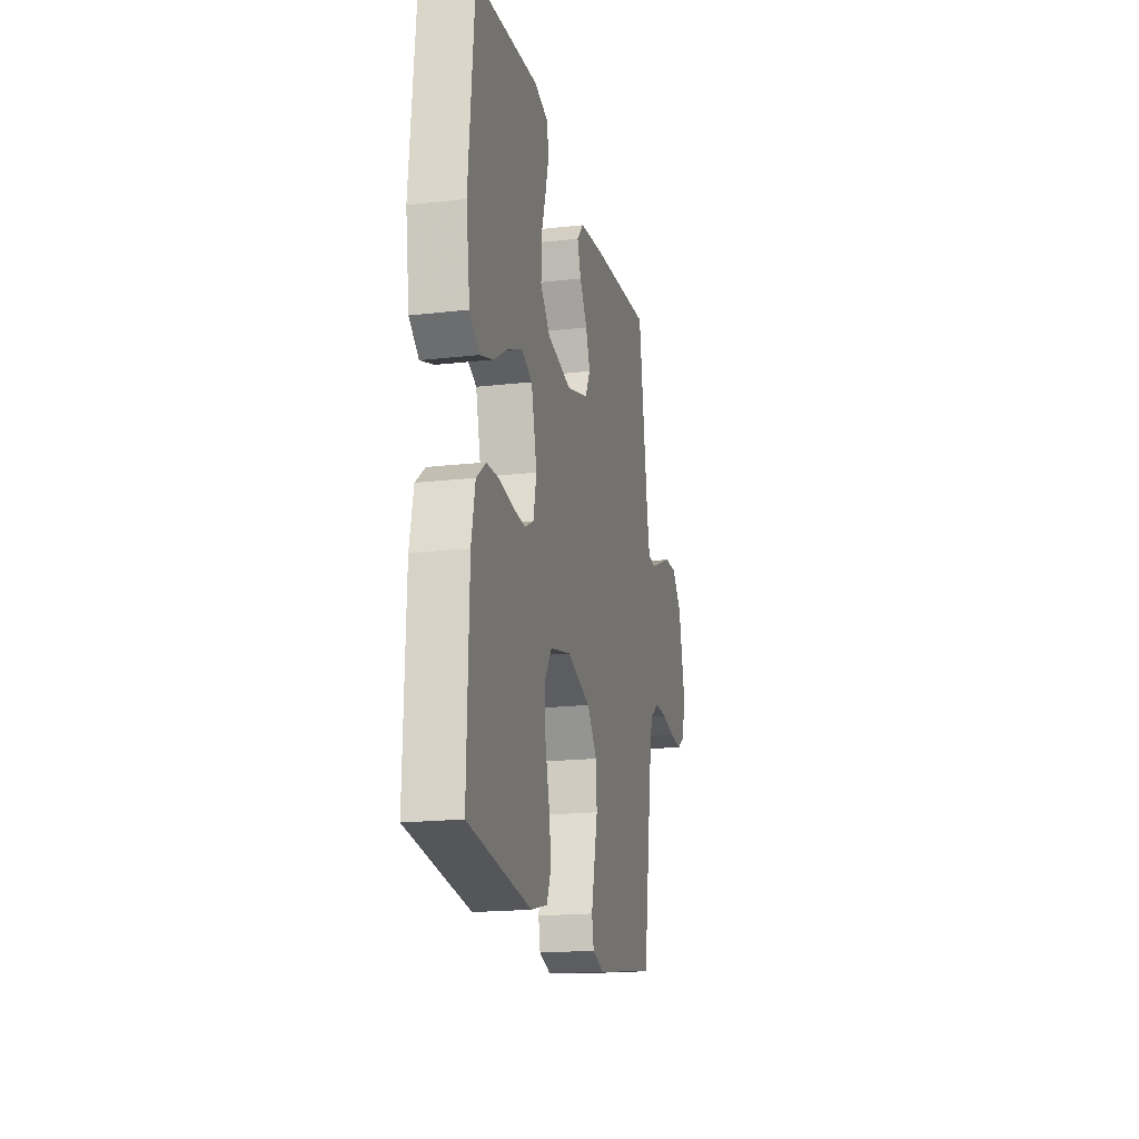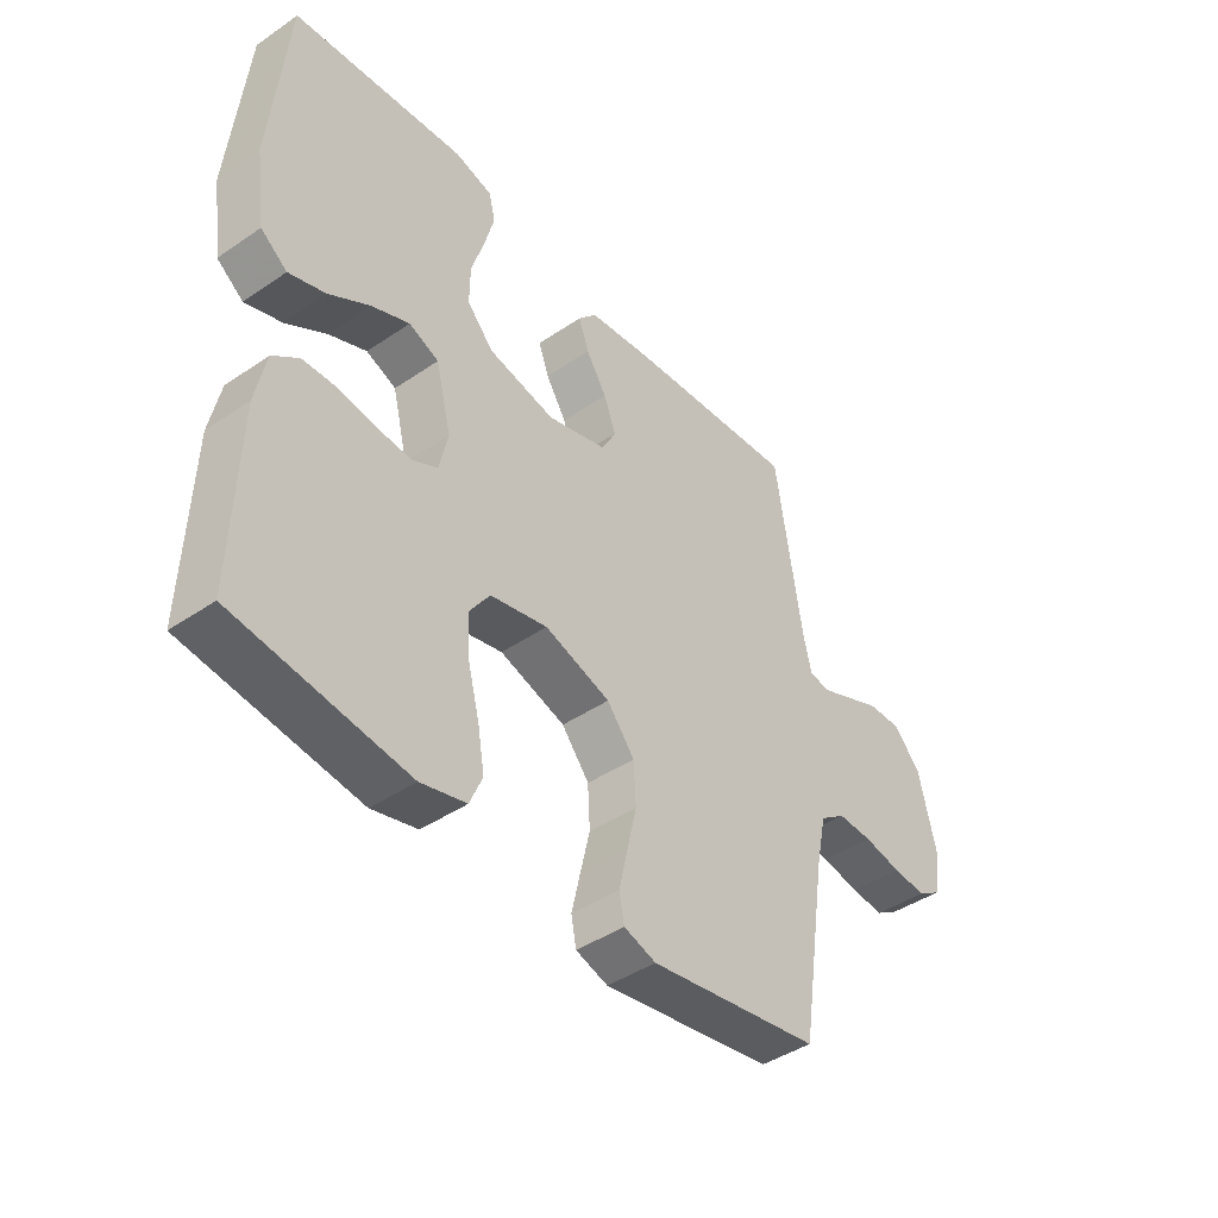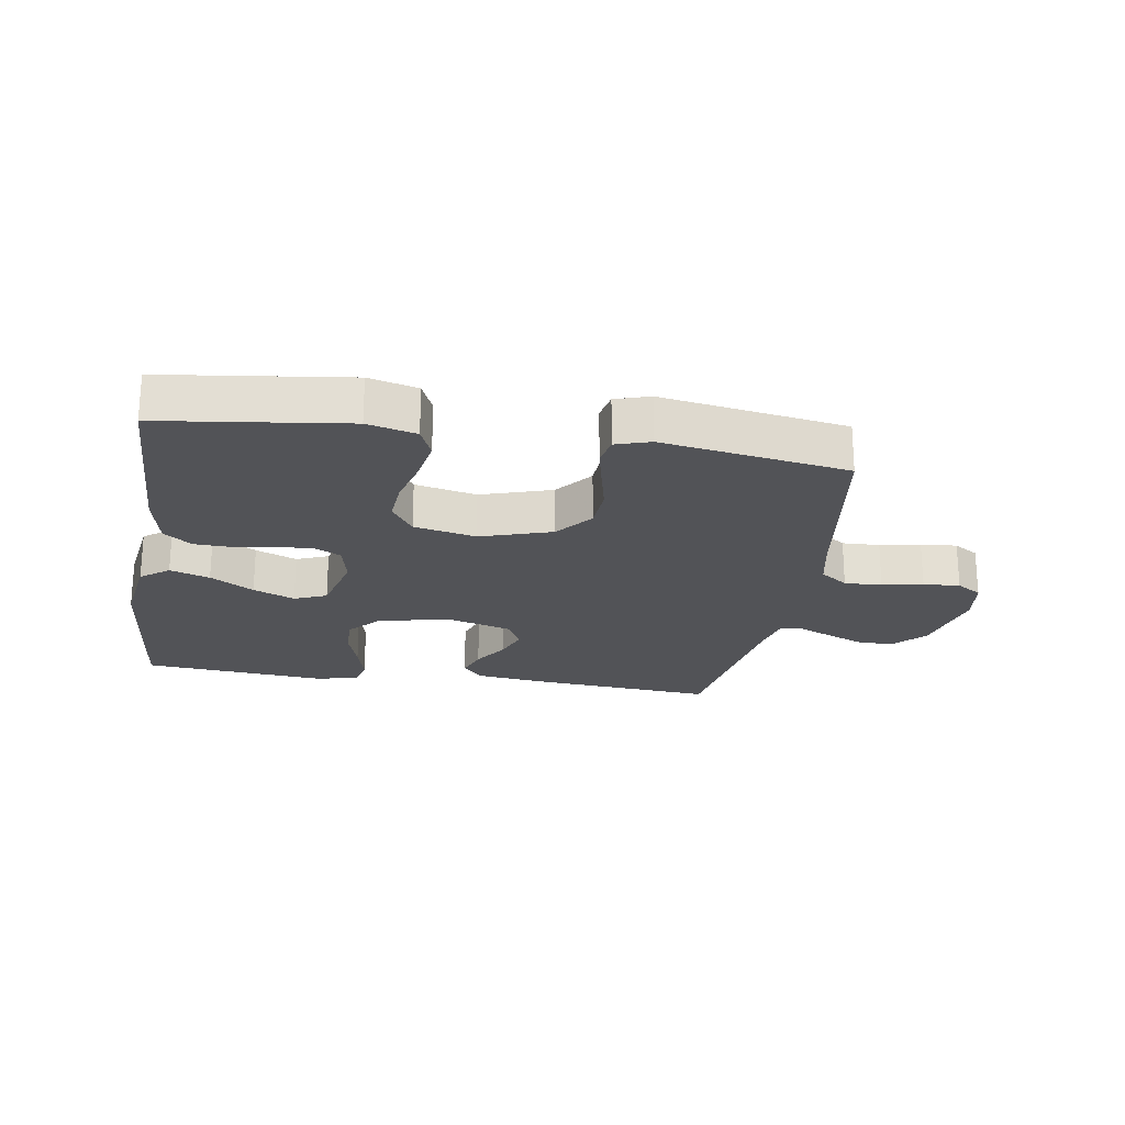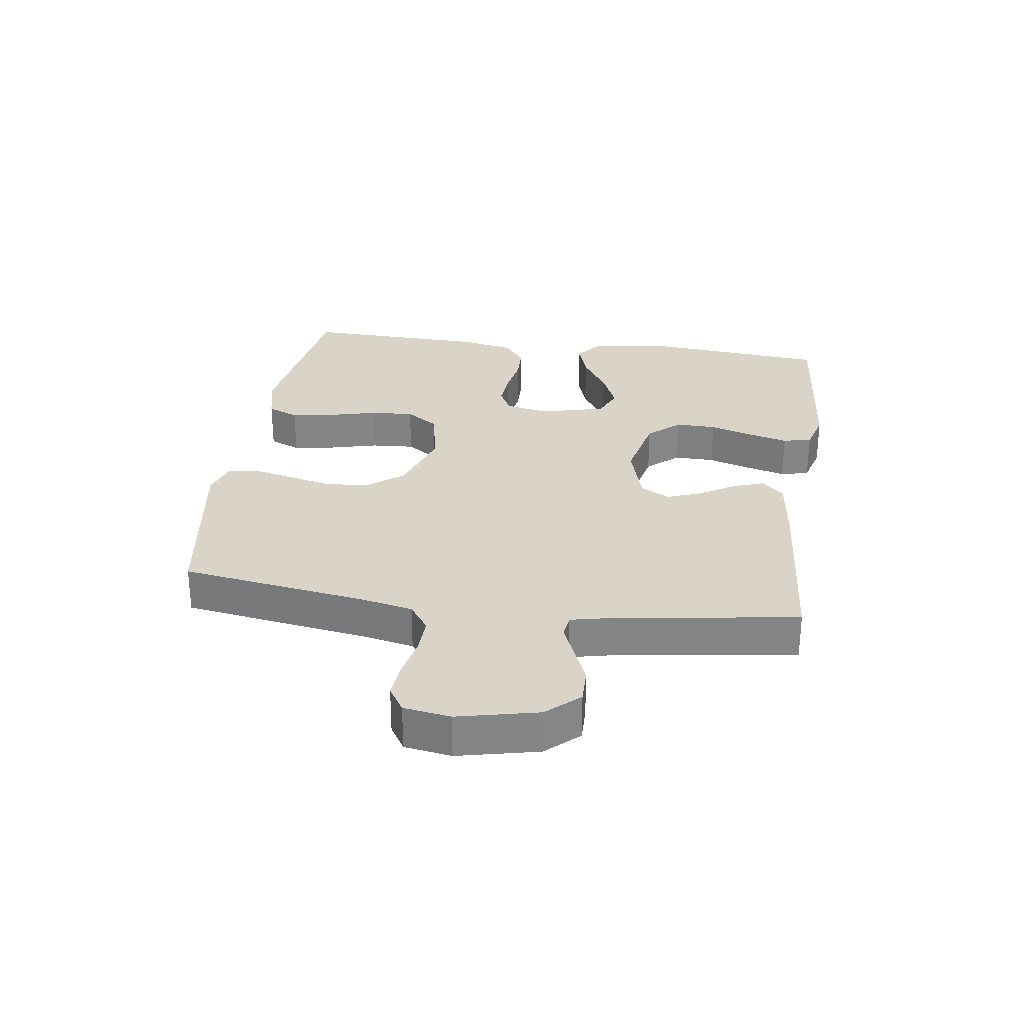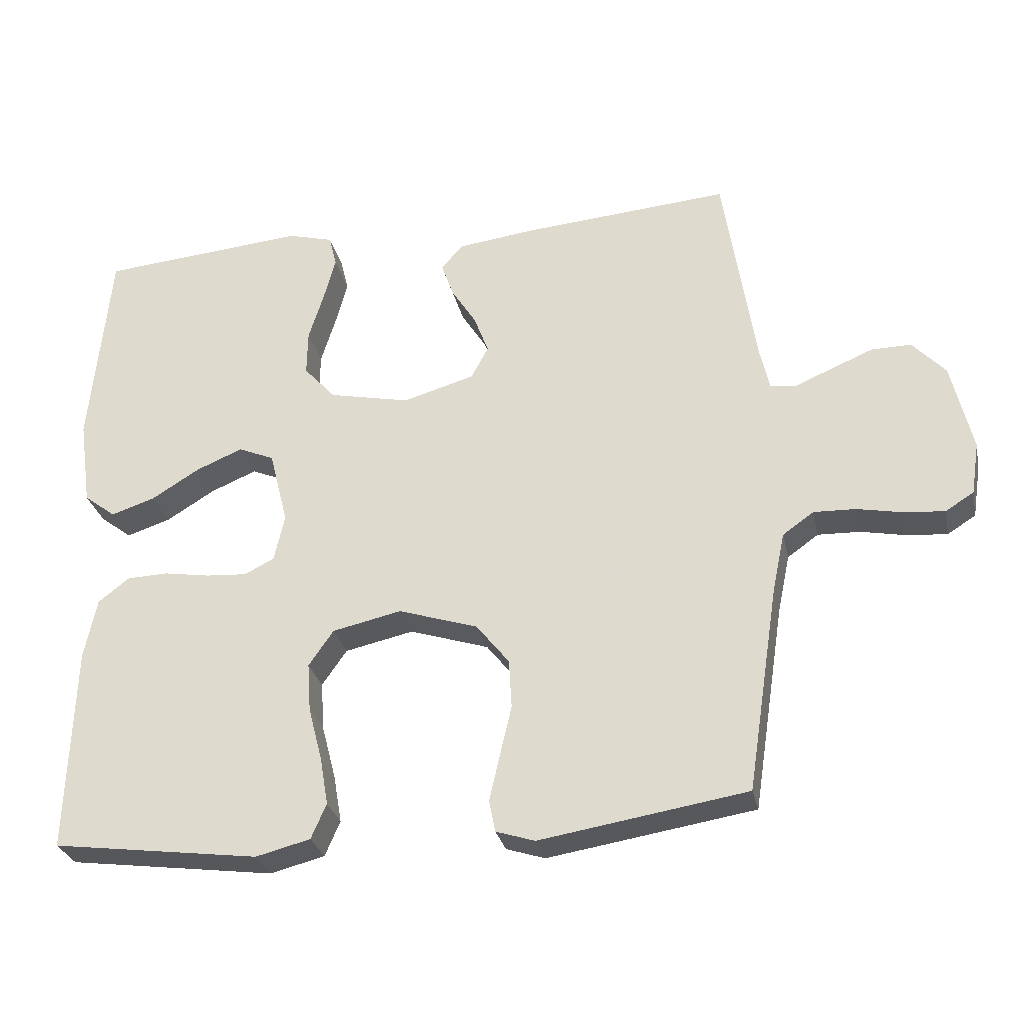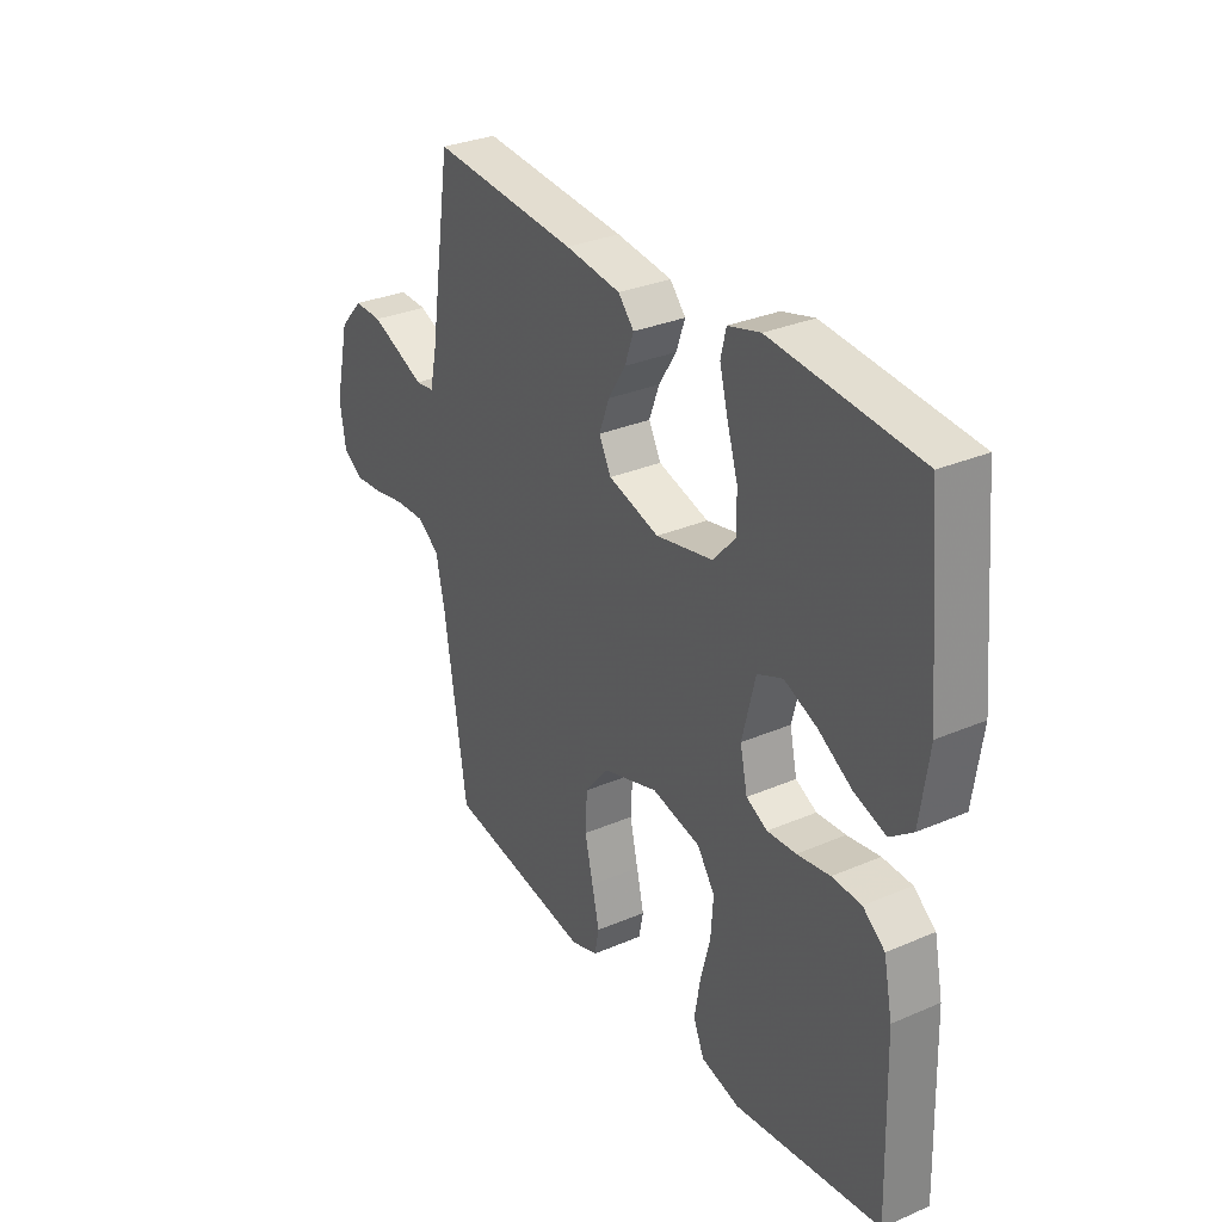
<metadata>
{"format":"obj","ext":"obj","renderer":"f3d","projection":"perspective","resolution":1024,"background":"white","views":[{"elev":-18.3,"azim":102.5,"up":"+Z"},{"elev":-43.1,"azim":129.0,"up":"+Z"},{"elev":-22.3,"azim":170.7,"up":"+Y"},{"elev":28.7,"azim":-81.8,"up":"+Y"},{"elev":-28.9,"azim":-167.9,"up":"+Z"},{"elev":31.1,"azim":58.5,"up":"+Z"}]}
</metadata>
<code>
v 0.5 0.07 0.5
v 0.528 0.07 0.2
v 0.51 0.07 0.073
v 0.464 0.07 0.038
v 0.4 0.07 0.059
v 0.33 0.07 0.102
v 0.263 0.07 0.13
v 0.211 0.07 0.108
v 0.184 0.07 0
v 0.199 0.07 -0.068
v 0.242 0.07 -0.09
v 0.301 0.07 -0.086
v 0.368 0.07 -0.075
v 0.428 0.07 -0.077
v 0.473 0.07 -0.112
v 0.491 0.07 -0.2
v 0.5 0.07 -0.5
v 0.2 0.07 -0.54
v 0.121 0.07 -0.52
v 0.099 0.07 -0.469
v 0.111 0.07 -0.399
v 0.131 0.07 -0.322
v 0.136 0.07 -0.251
v 0.1 0.07 -0.199
v 0 0.07 -0.177
v -0.115 0.07 -0.214
v -0.163 0.07 -0.274
v -0.167 0.07 -0.345
v -0.15 0.07 -0.418
v -0.135 0.07 -0.484
v -0.144 0.07 -0.53
v -0.2 0.07 -0.548
v -0.5 0.07 -0.5
v -0.546 0.07 -0.2
v -0.564 0.07 -0.114
v -0.609 0.07 -0.082
v -0.67 0.07 -0.084
v -0.736 0.07 -0.097
v -0.795 0.07 -0.102
v -0.836 0.07 -0.076
v -0.848 0.07 0
v -0.818 0.07 0.13
v -0.77 0.07 0.182
v -0.712 0.07 0.181
v -0.652 0.07 0.156
v -0.598 0.07 0.133
v -0.56 0.07 0.138
v -0.546 0.07 0.2
v -0.5 0.07 0.5
v -0.2 0.07 0.476
v -0.086 0.07 0.462
v -0.054 0.07 0.426
v -0.072 0.07 0.375
v -0.108 0.07 0.318
v -0.129 0.07 0.262
v -0.104 0.07 0.215
v 0 0.07 0.185
v 0.117 0.07 0.21
v 0.163 0.07 0.261
v 0.162 0.07 0.327
v 0.14 0.07 0.398
v 0.123 0.07 0.462
v 0.134 0.07 0.508
v 0.2 0.07 0.526
v 0.5 0 0.5
v 0.528 0 0.2
v 0.51 0 0.073
v 0.464 0 0.038
v 0.4 0 0.059
v 0.33 0 0.102
v 0.263 0 0.13
v 0.211 0 0.108
v 0.184 0 0
v 0.199 0 -0.068
v 0.242 0 -0.09
v 0.301 0 -0.086
v 0.368 0 -0.075
v 0.428 0 -0.077
v 0.473 0 -0.112
v 0.491 0 -0.2
v 0.5 0 -0.5
v 0.2 0 -0.54
v 0.121 0 -0.52
v 0.099 0 -0.469
v 0.111 0 -0.399
v 0.131 0 -0.322
v 0.136 0 -0.251
v 0.1 0 -0.199
v 0 0 -0.177
v -0.115 0 -0.214
v -0.163 0 -0.274
v -0.167 0 -0.345
v -0.15 0 -0.418
v -0.135 0 -0.484
v -0.144 0 -0.53
v -0.2 0 -0.548
v -0.5 0 -0.5
v -0.546 0 -0.2
v -0.564 0 -0.114
v -0.609 0 -0.082
v -0.67 0 -0.084
v -0.736 0 -0.097
v -0.795 0 -0.102
v -0.836 0 -0.076
v -0.848 0 0
v -0.818 0 0.13
v -0.77 0 0.182
v -0.712 0 0.181
v -0.652 0 0.156
v -0.598 0 0.133
v -0.56 0 0.138
v -0.546 0 0.2
v -0.5 0 0.5
v -0.2 0 0.476
v -0.086 0 0.462
v -0.054 0 0.426
v -0.072 0 0.375
v -0.108 0 0.318
v -0.129 0 0.262
v -0.104 0 0.215
v 0 0 0.185
v 0.117 0 0.21
v 0.163 0 0.261
v 0.162 0 0.327
v 0.14 0 0.398
v 0.123 0 0.462
v 0.134 0 0.508
v 0.2 0 0.526
f 60 61 62 63
f 60 63 64 1
f 51 52 53 54
f 51 54 55
f 48 49 50 51
f 47 48 51 55
f 43 44 45 46
f 41 42 43 46
f 41 46 47
f 37 38 39 40
f 36 37 40 41
f 31 32 33 34
f 31 34 35
f 28 29 30 31
f 28 31 35
f 27 28 35 36
f 19 20 21 22
f 19 22 23
f 18 19 23
f 17 18 23
f 16 17 23 24
f 12 13 14 15
f 11 12 15 16
f 3 4 5 6
f 3 6 7
f 2 3 7
f 59 60 1 2
f 58 59 2 7
f 57 58 7 8
f 56 57 8 9
f 41 47 55 56
f 36 41 56 9
f 26 27 36
f 25 26 36 9
f 11 16 24 25
f 10 11 25
f 9 10 25
f 127 126 125 124
f 65 128 127 124
f 118 117 116 115
f 119 118 115
f 115 114 113 112
f 119 115 112 111
f 110 109 108 107
f 110 107 106 105
f 111 110 105
f 104 103 102 101
f 105 104 101 100
f 98 97 96 95
f 99 98 95
f 95 94 93 92
f 99 95 92
f 100 99 92 91
f 86 85 84 83
f 87 86 83
f 87 83 82
f 87 82 81
f 88 87 81 80
f 79 78 77 76
f 80 79 76 75
f 70 69 68 67
f 71 70 67
f 71 67 66
f 66 65 124 123
f 71 66 123 122
f 72 71 122 121
f 73 72 121 120
f 120 119 111 105
f 73 120 105 100
f 100 91 90
f 73 100 90 89
f 89 88 80 75
f 89 75 74
f 89 74 73
f 1 65 66 2
f 2 66 67 3
f 3 67 68 4
f 4 68 69 5
f 5 69 70 6
f 6 70 71 7
f 7 71 72 8
f 8 72 73 9
f 9 73 74 10
f 10 74 75 11
f 11 75 76 12
f 12 76 77 13
f 13 77 78 14
f 14 78 79 15
f 15 79 80 16
f 16 80 81 17
f 17 81 82 18
f 18 82 83 19
f 19 83 84 20
f 20 84 85 21
f 21 85 86 22
f 22 86 87 23
f 23 87 88 24
f 24 88 89 25
f 25 89 90 26
f 26 90 91 27
f 27 91 92 28
f 28 92 93 29
f 29 93 94 30
f 30 94 95 31
f 31 95 96 32
f 32 96 97 33
f 33 97 98 34
f 34 98 99 35
f 35 99 100 36
f 36 100 101 37
f 37 101 102 38
f 38 102 103 39
f 39 103 104 40
f 40 104 105 41
f 41 105 106 42
f 42 106 107 43
f 43 107 108 44
f 44 108 109 45
f 45 109 110 46
f 46 110 111 47
f 47 111 112 48
f 48 112 113 49
f 49 113 114 50
f 50 114 115 51
f 51 115 116 52
f 52 116 117 53
f 53 117 118 54
f 54 118 119 55
f 55 119 120 56
f 56 120 121 57
f 57 121 122 58
f 58 122 123 59
f 59 123 124 60
f 60 124 125 61
f 61 125 126 62
f 62 126 127 63
f 63 127 128 64
f 64 128 65 1

</code>
